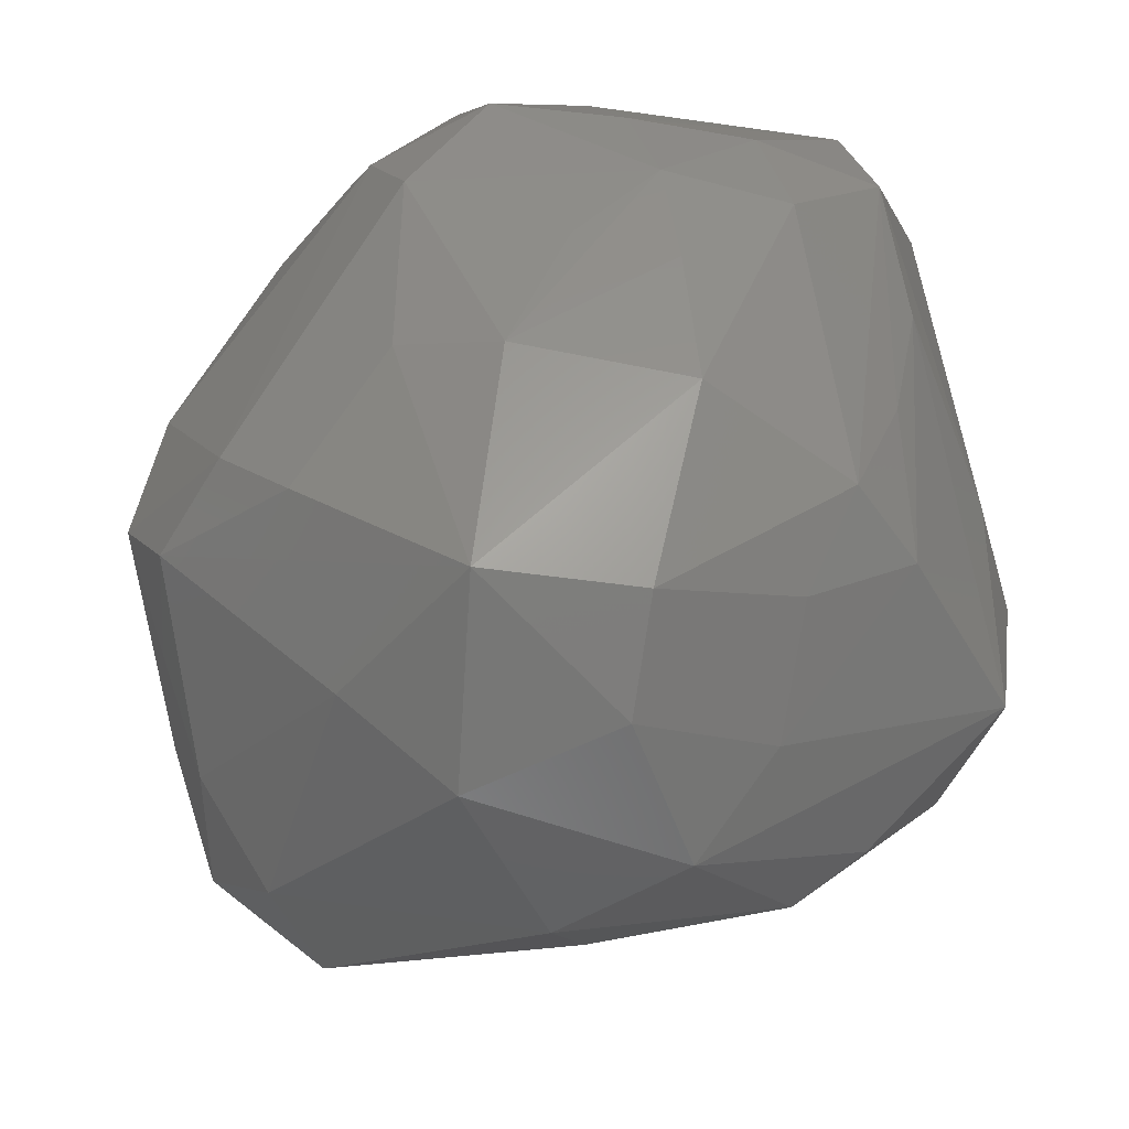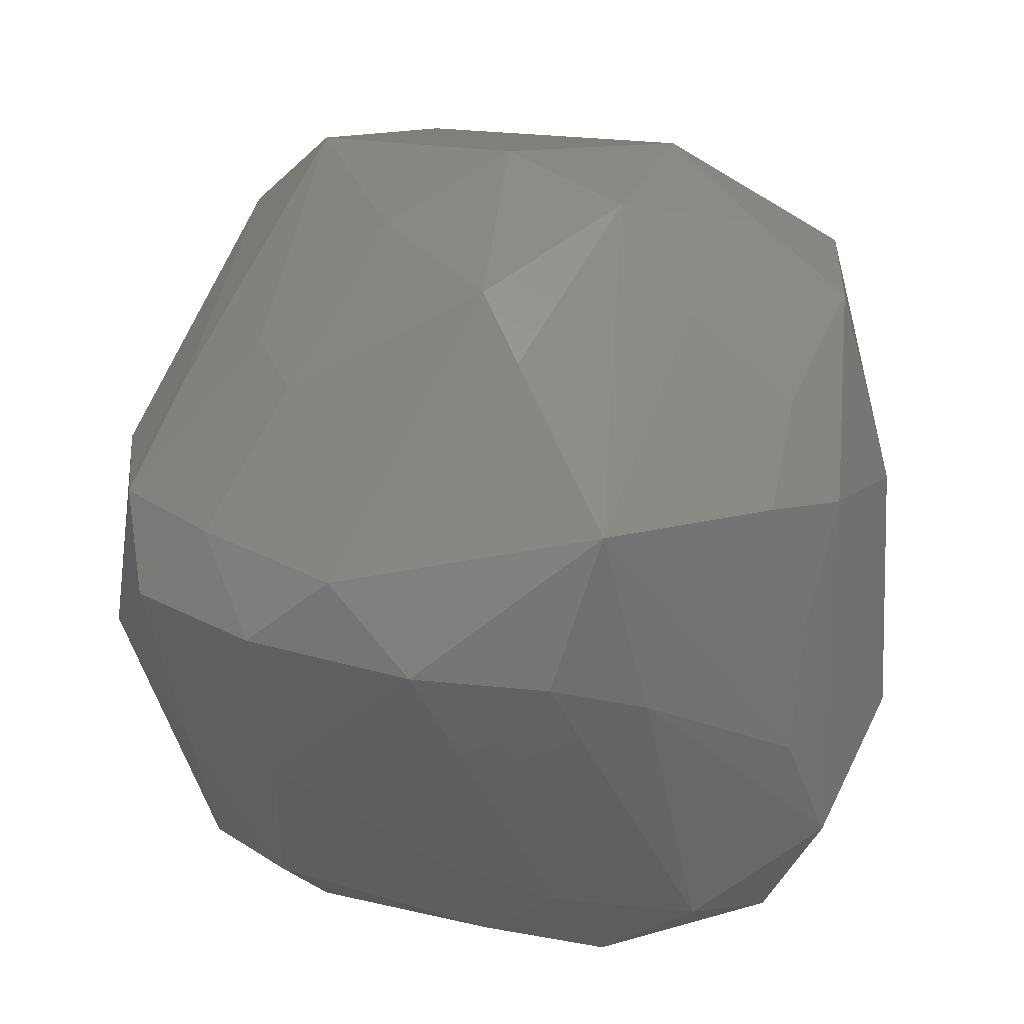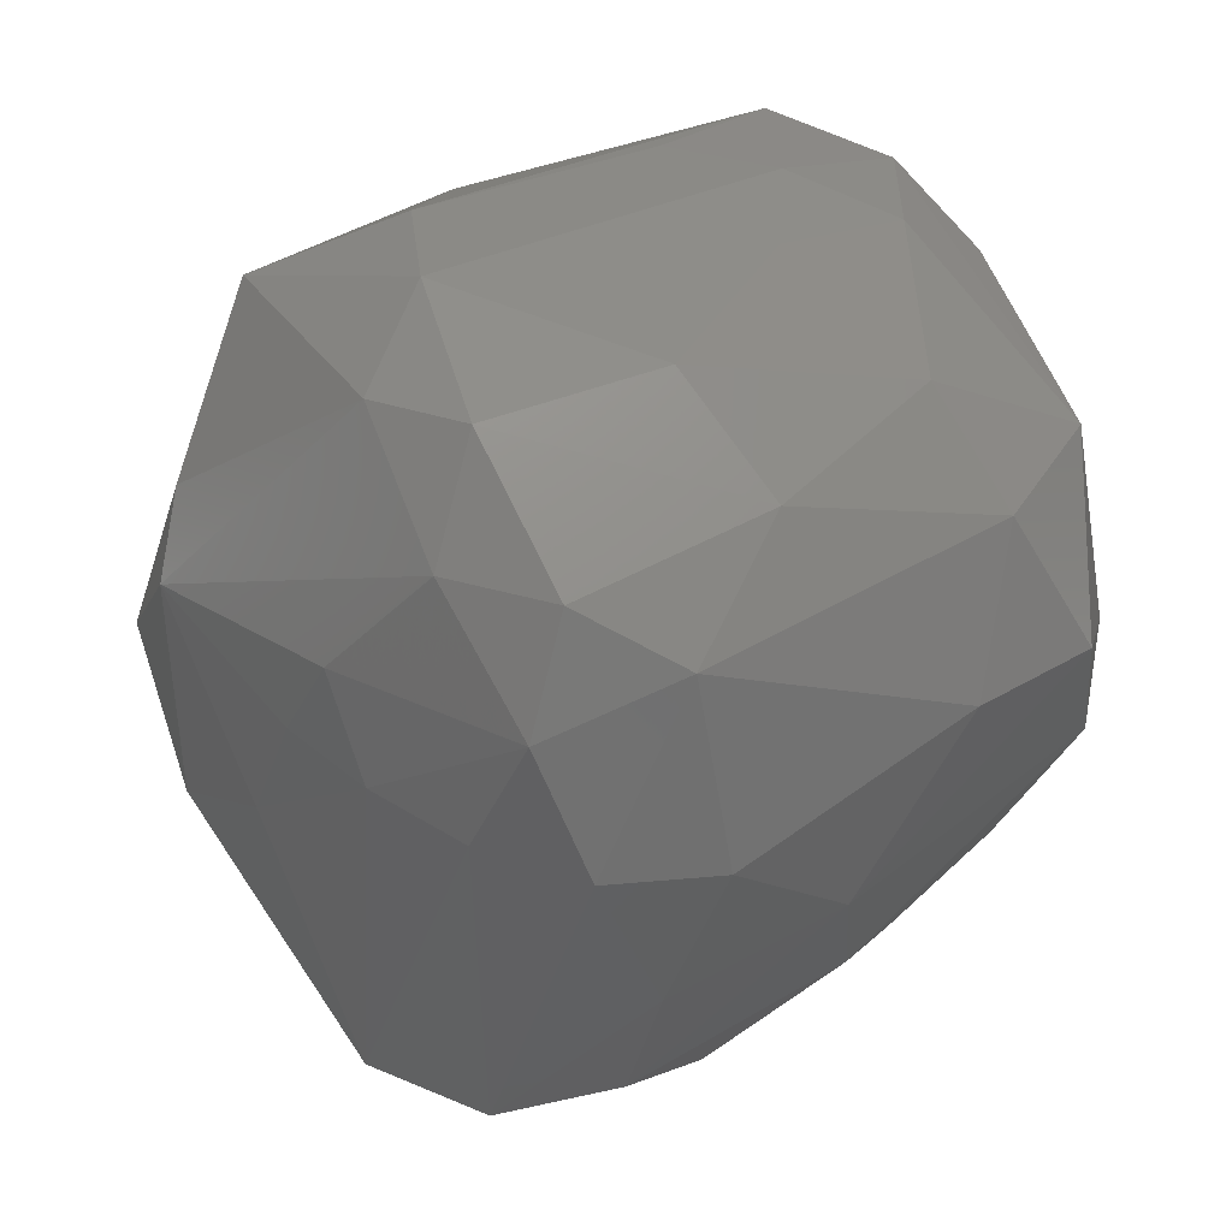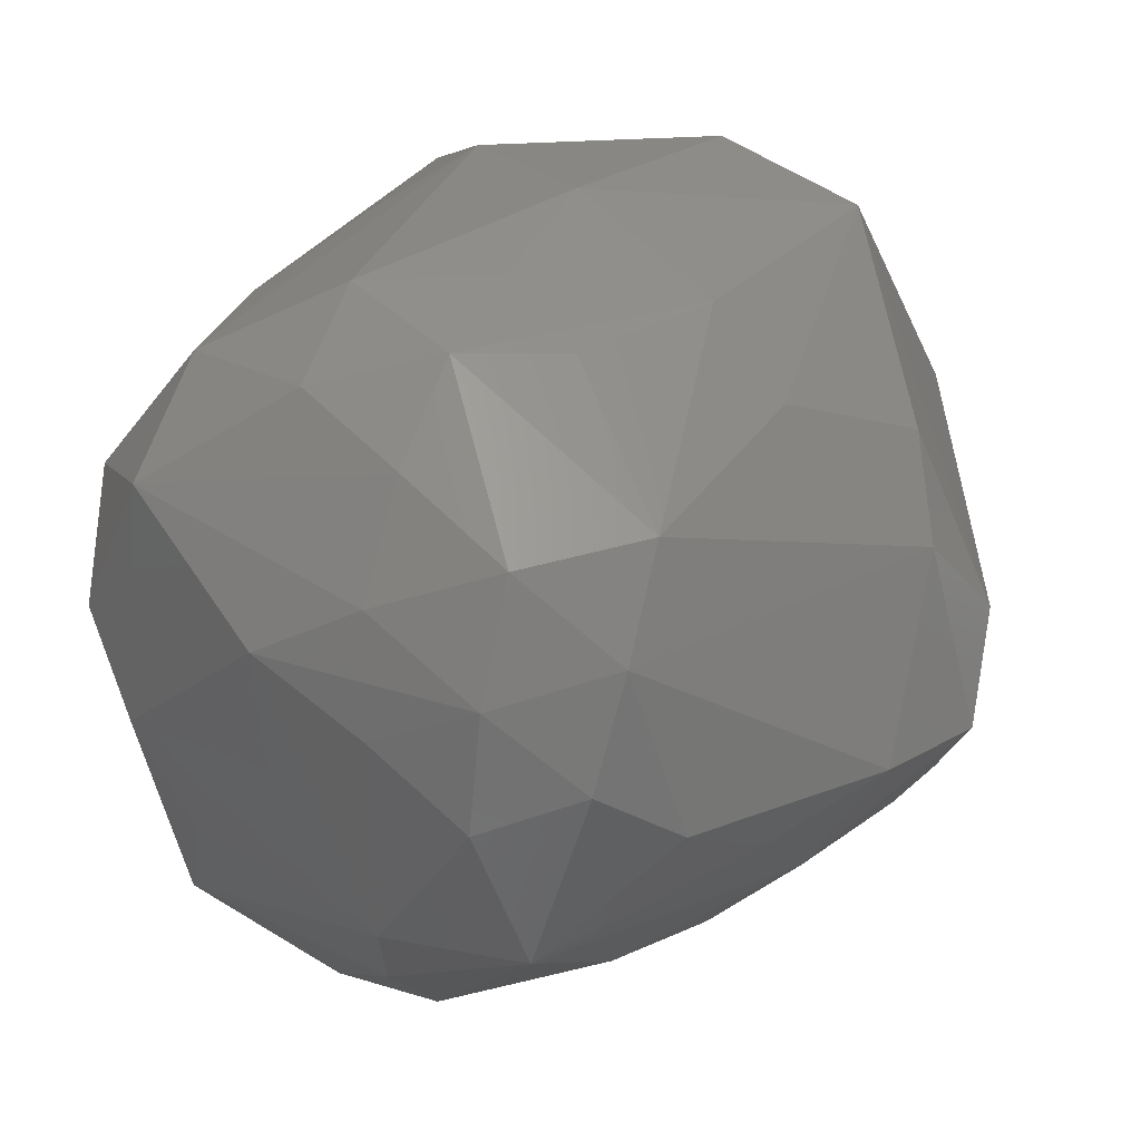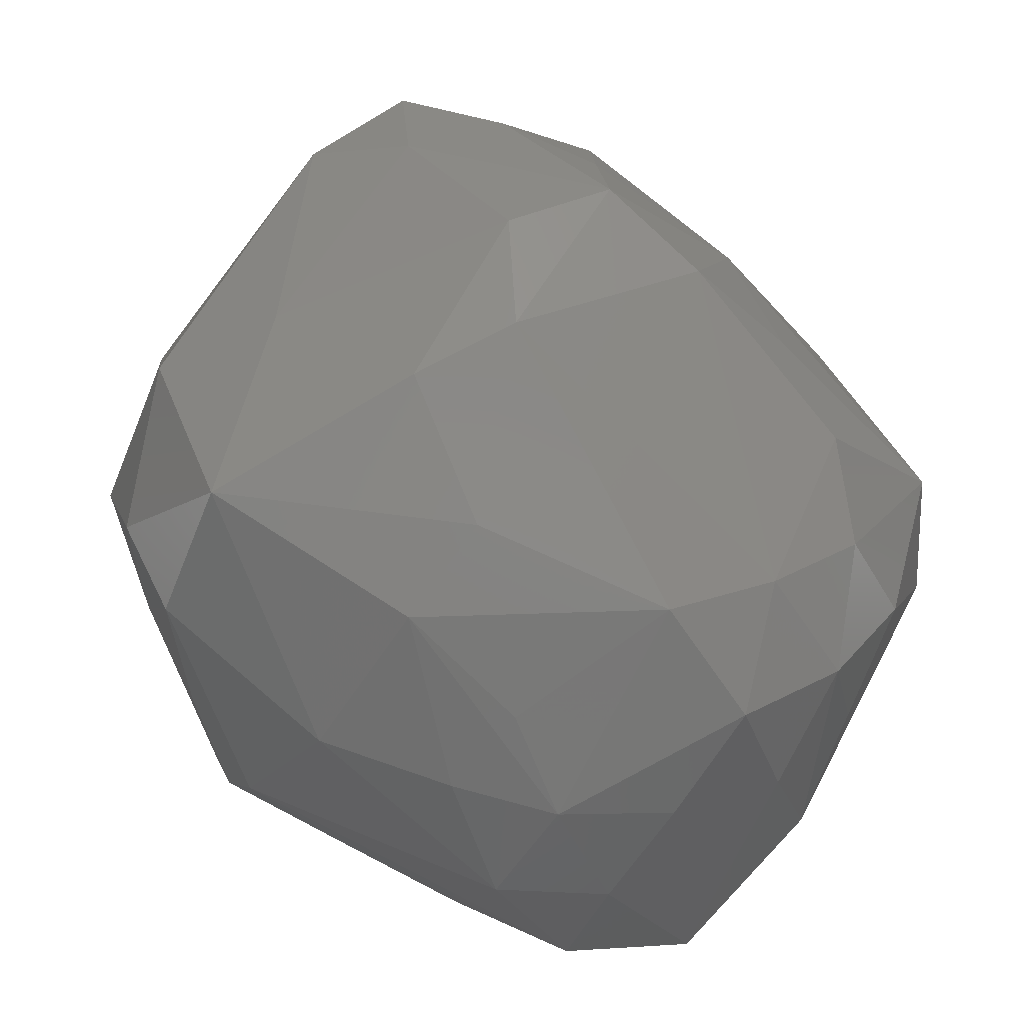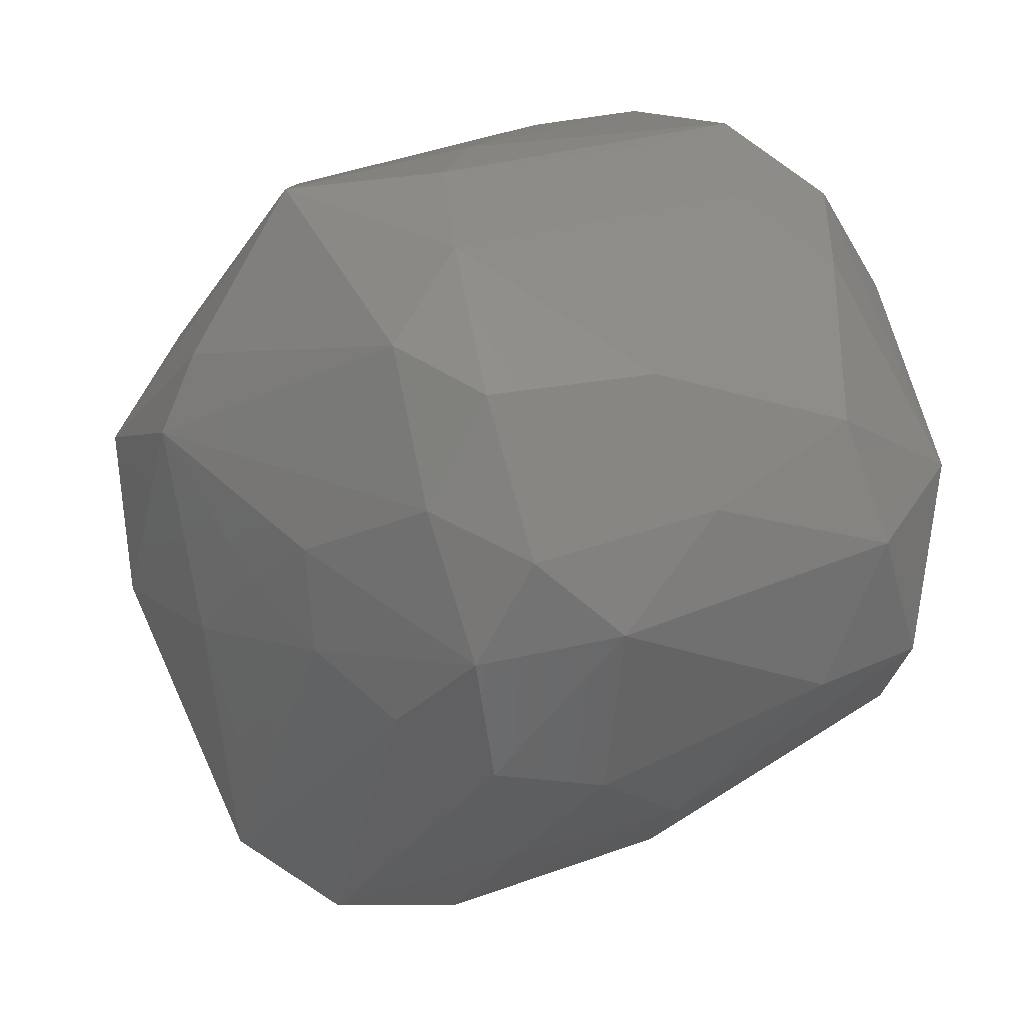
<metadata>
{"format":"stl","ext":"stl","renderer":"f3d","projection":"perspective","resolution":1024,"background":"white","views":[{"elev":39.0,"azim":70.3,"up":"+Y"},{"elev":-40.8,"azim":75.8,"up":"+Z"},{"elev":-59.8,"azim":176.4,"up":"+Y"},{"elev":64.8,"azim":-74.5,"up":"+Y"},{"elev":29.7,"azim":176.8,"up":"+Z"},{"elev":-52.7,"azim":162.2,"up":"+Y"}]}
</metadata>
<code>
# stl→obj: 99 verts, 194 faces
v -0.04787 0.6194 -0.5931
v -0.1769 0.3984 -0.732
v -0.2804 0.5768 -0.6213
v 0.629 0.00228 -0.562
v 0.4149 -0.4191 -0.572
v 0.3462 -0.2607 -0.6947
v 0.08863 0.7112 -0.3704
v 0.5342 0.4708 -0.3012
v -0.2974 0.2475 0.6271
v 0.03518 0.4011 0.6087
v -0.4002 0.6263 0.2109
v -0.1465 0.1462 0.7443
v 0.03857 0.2299 0.7247
v -0.5221 -0.4577 -0.463
v -0.646 -0.2163 -0.4963
v -0.3952 -0.3458 -0.6164
v 0.5668 0.5073 0.3502
v 0.2336 0.6607 0.1806
v 0.1126 0.6094 0.3294
v 0.3873 -0.2492 0.6651
v 0.2125 -0.367 0.7256
v 0.3829 -0.4697 0.5795
v 0.4538 0.2149 0.5425
v 0.6737 0.1506 0.4137
v 0.6641 0.4696 0.09356
v 0.3963 0.6335 -0.0874
v 0.1806 -0.5687 0.5907
v 0.3168 0.1676 -0.6551
v -0.1148 0.7157 -0.3866
v -0.01861 0.7552 -0.1759
v 0.713 -0.1645 -0.2801
v 0.7306 -0.2304 -0.1412
v 0.8006 0.002247 0.0678
v 0.2574 -0.5289 -0.5965
v 0.7426 0.2809 0.1554
v 0.729 0.1427 -0.1023
v 0.5831 0.323 -0.3933
v 0.6987 -0.1778 0.2717
v -0.5397 0.3662 0.3483
v -0.656 0.4457 0.03268
v -0.761 0.1594 -0.09788
v -0.7471 0.1885 0.1526
v -0.3908 -0.03417 0.5246
v -0.6004 -0.1623 0.2503
v -0.6997 -0.3412 -0.0391
v -0.4447 -0.2952 0.3832
v -0.7444 -0.1111 -0.1038
v 0.2069 -0.1243 0.7274
v -0.3803 0.2804 -0.7062
v -0.1922 0.137 -0.7341
v 0.1543 -0.7526 -0.2149
v -0.07017 -0.7293 -0.3343
v 0.1173 -0.7084 -0.4185
v 0.04957 -0.7543 0.01196
v -0.1468 -0.7329 -0.004402
v -0.1783 -0.5632 -0.5139
v -0.6695 -0.4371 -0.2387
v -0.3341 -0.6064 0.1263
v -0.4943 -0.5598 -0.2023
v 0.2129 0.4482 0.5386
v -0.2091 0.7021 0.2066
v -0.3425 0.74 0.01099
v 0.2994 -0.6215 -0.4045
v 0.1657 0.7075 -0.1415
v -0.06742 -0.6623 0.2784
v -0.02726 -0.5844 0.5067
v -0.3574 -0.4891 0.3163
v -0.1528 -0.4357 0.5637
v -0.1464 -0.2701 0.6518
v 0.2322 -0.6819 0.004879
v 0.3884 -0.5656 -0.008649
v -0.4226 0.6519 -0.1963
v -0.4912 0.5406 -0.3644
v -0.5233 0.6185 0.01588
v 0.3735 -0.023 -0.6958
v -0.226 0.7356 -0.1946
v -0.02181 -0.4247 -0.6561
v 0.6379 0.3572 -0.1757
v 0.3544 0.4571 -0.4535
v 0.5671 -0.3747 0.1641
v -0.4627 0.2027 0.4595
v -0.5634 0.4931 0.2012
v -0.5722 0.5028 -0.157
v -0.294 -0.3197 0.5073
v -0.1404 -0.07349 0.7033
v -0.5835 -0.3106 0.1808
v 0.03072 0.008734 0.7368
v -0.5214 0.1816 -0.5982
v -0.3791 0.05006 -0.6971
v 0.05423 0.7165 0.005199
v 0.4569 -0.5164 -0.1815
v -0.004351 0.2271 -0.724
v 0.1559 0.4855 -0.5721
v 0.4483 -0.4513 0.3433
v 0.02462 -0.2108 0.7343
v -0.5972 0.3373 -0.3199
v -0.6194 0.02713 -0.4714
v -0.182 -0.07992 -0.7004
v 0.5159 -0.4453 -0.0291
f 1 2 3
f 4 5 6
f 7 8 1
f 9 10 11
f 9 12 10
f 13 10 12
f 14 15 16
f 17 18 19
f 20 21 22
f 23 20 24
f 23 17 13
f 17 23 24
f 17 25 26
f 26 18 17
f 26 25 8
f 7 26 8
f 21 27 22
f 2 1 28
f 1 3 29
f 7 1 29
f 30 7 29
f 31 32 5
f 5 4 31
f 32 31 33
f 31 4 33
f 6 5 34
f 33 35 24
f 17 35 25
f 24 35 17
f 35 36 25
f 35 33 36
f 36 33 4
f 37 36 4
f 38 33 24
f 20 22 38
f 24 20 38
f 33 38 32
f 39 9 11
f 40 41 42
f 12 9 43
f 44 42 45
f 43 44 46
f 43 42 44
f 41 47 42
f 47 45 42
f 15 47 41
f 48 21 20
f 48 20 23
f 13 48 23
f 49 3 2
f 2 50 49
f 51 52 53
f 52 54 55
f 54 52 51
f 56 14 16
f 53 52 56
f 14 56 52
f 53 56 34
f 57 15 14
f 57 47 15
f 47 57 45
f 45 57 58
f 55 59 52
f 59 58 57
f 58 59 55
f 59 57 14
f 52 59 14
f 10 13 60
f 60 13 17
f 60 19 10
f 19 60 17
f 11 10 61
f 10 19 61
f 61 62 11
f 19 18 61
f 61 30 62
f 5 32 63
f 63 51 53
f 63 34 5
f 34 63 53
f 18 26 64
f 64 30 18
f 7 64 26
f 64 7 30
f 65 66 58
f 58 55 65
f 55 54 65
f 66 65 27
f 65 54 27
f 67 45 58
f 66 67 58
f 68 27 21
f 27 68 66
f 68 21 69
f 67 66 68
f 46 67 68
f 27 70 22
f 71 22 70
f 70 51 71
f 54 70 27
f 70 54 51
f 72 3 73
f 72 73 74
f 74 62 72
f 74 11 62
f 28 75 2
f 28 4 75
f 75 4 6
f 30 76 62
f 29 76 30
f 76 72 62
f 29 3 76
f 76 3 72
f 6 77 50
f 34 77 6
f 77 34 56
f 56 16 77
f 8 25 78
f 78 37 8
f 36 78 25
f 78 36 37
f 79 1 8
f 8 37 79
f 38 22 80
f 80 32 38
f 42 81 39
f 81 9 39
f 81 42 43
f 43 9 81
f 39 82 42
f 42 82 40
f 82 74 40
f 82 11 74
f 11 82 39
f 83 41 40
f 83 73 41
f 40 74 83
f 73 83 74
f 84 69 43
f 46 84 43
f 69 84 68
f 84 46 68
f 69 85 43
f 43 85 12
f 44 86 46
f 45 86 44
f 86 67 46
f 86 45 67
f 21 48 87
f 87 48 13
f 87 13 12
f 88 3 49
f 88 73 3
f 49 15 88
f 50 89 49
f 89 15 49
f 15 89 16
f 77 16 89
f 18 90 61
f 90 30 61
f 90 18 30
f 91 63 32
f 51 91 71
f 91 51 63
f 92 50 2
f 92 2 75
f 50 92 6
f 75 6 92
f 93 1 79
f 93 28 1
f 4 28 93
f 79 37 93
f 37 4 93
f 94 80 22
f 94 22 71
f 80 94 71
f 95 69 21
f 85 69 95
f 85 95 12
f 95 21 87
f 12 95 87
f 73 88 96
f 96 88 41
f 96 41 73
f 41 88 97
f 97 88 15
f 97 15 41
f 89 50 98
f 98 50 77
f 98 77 89
f 32 80 99
f 99 91 32
f 99 80 71
f 71 91 99

</code>
